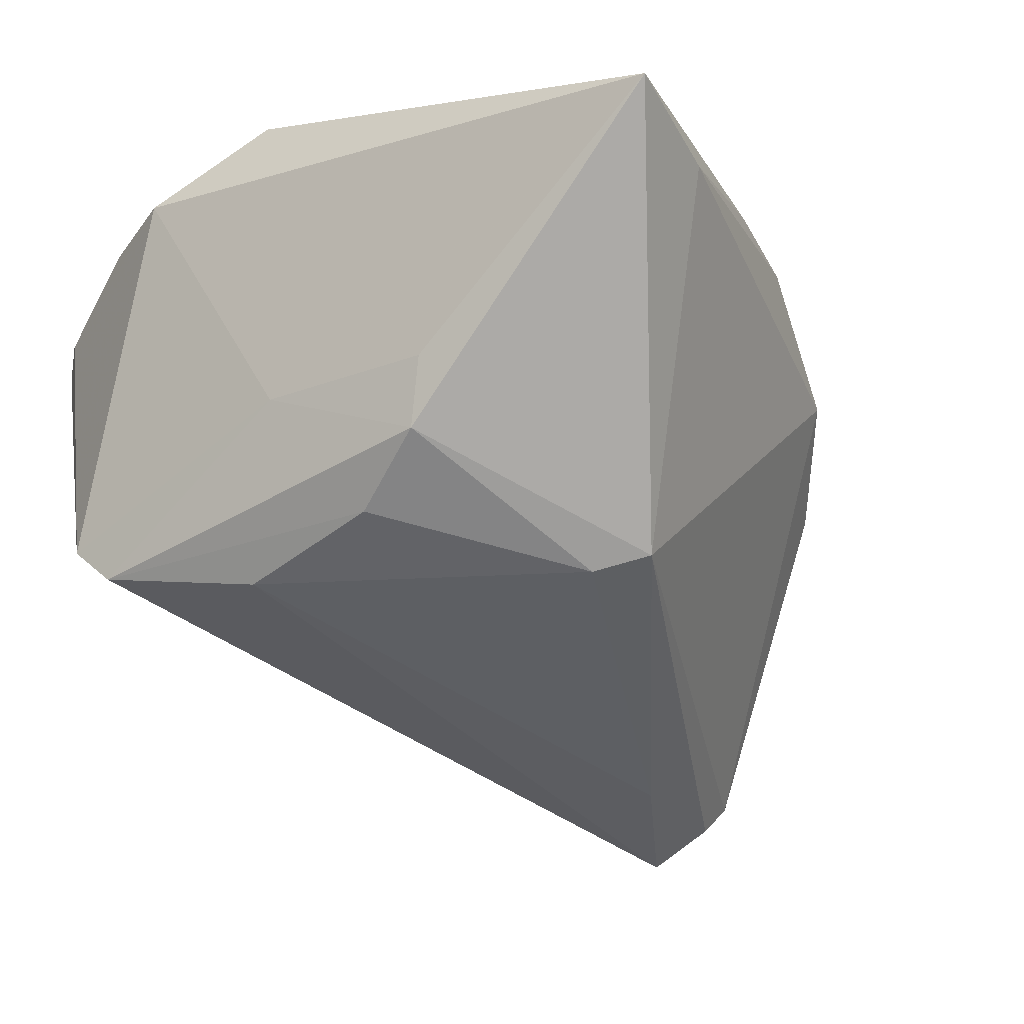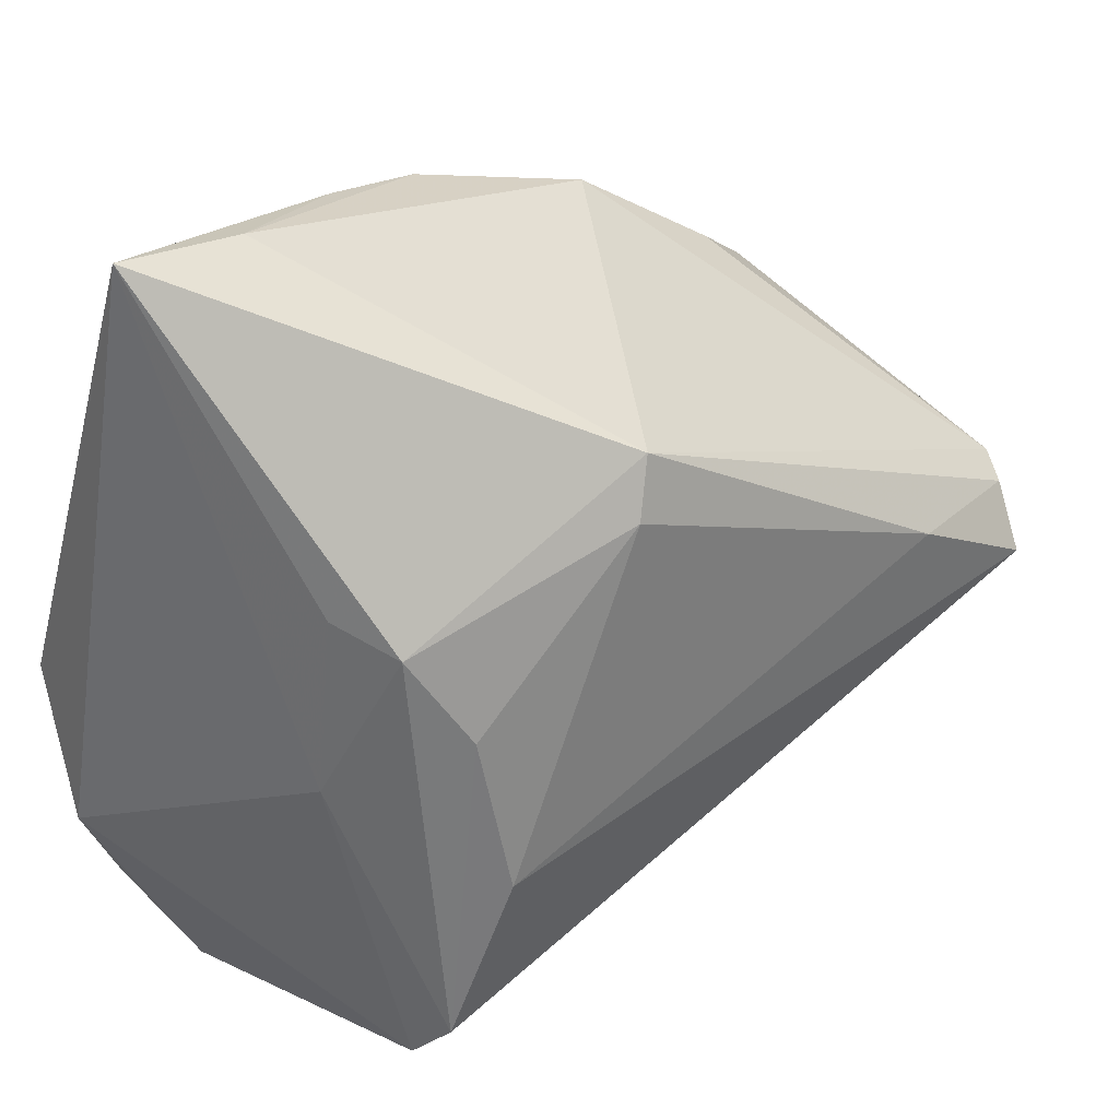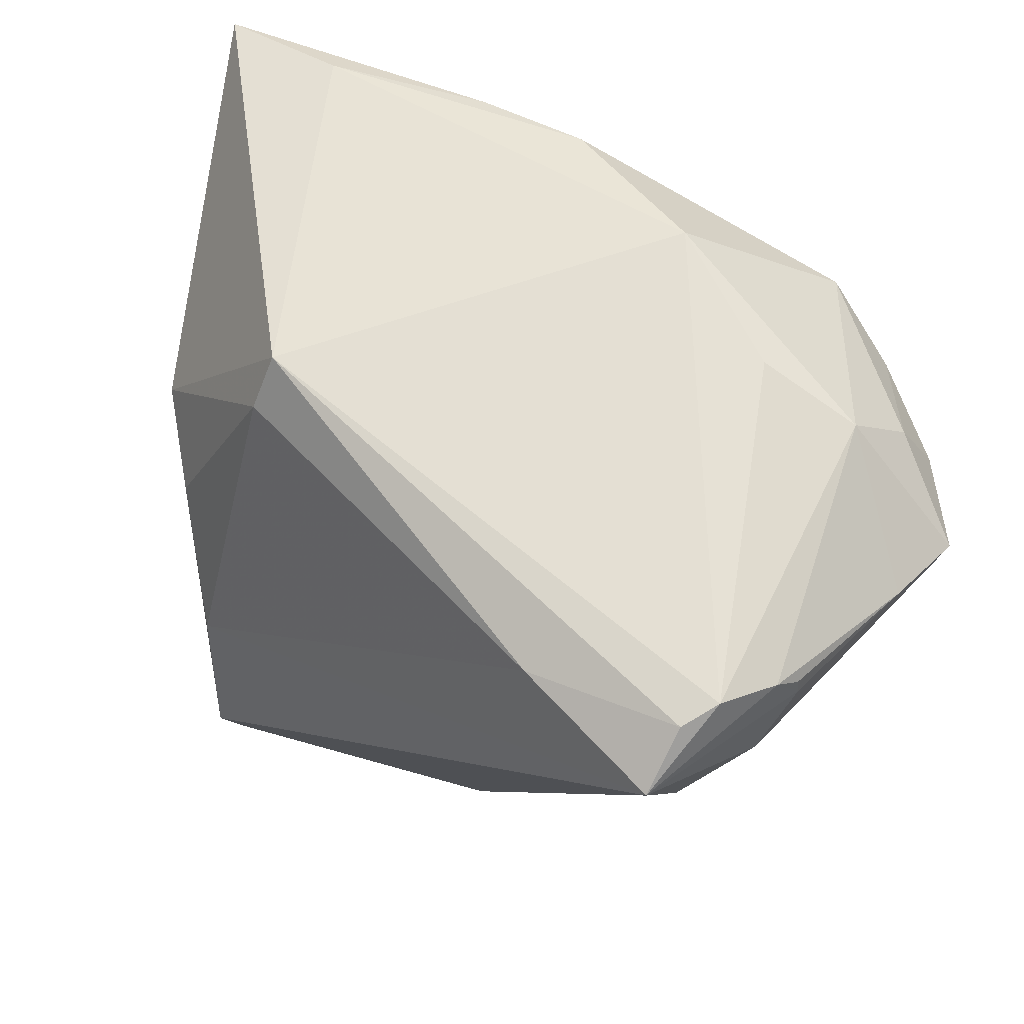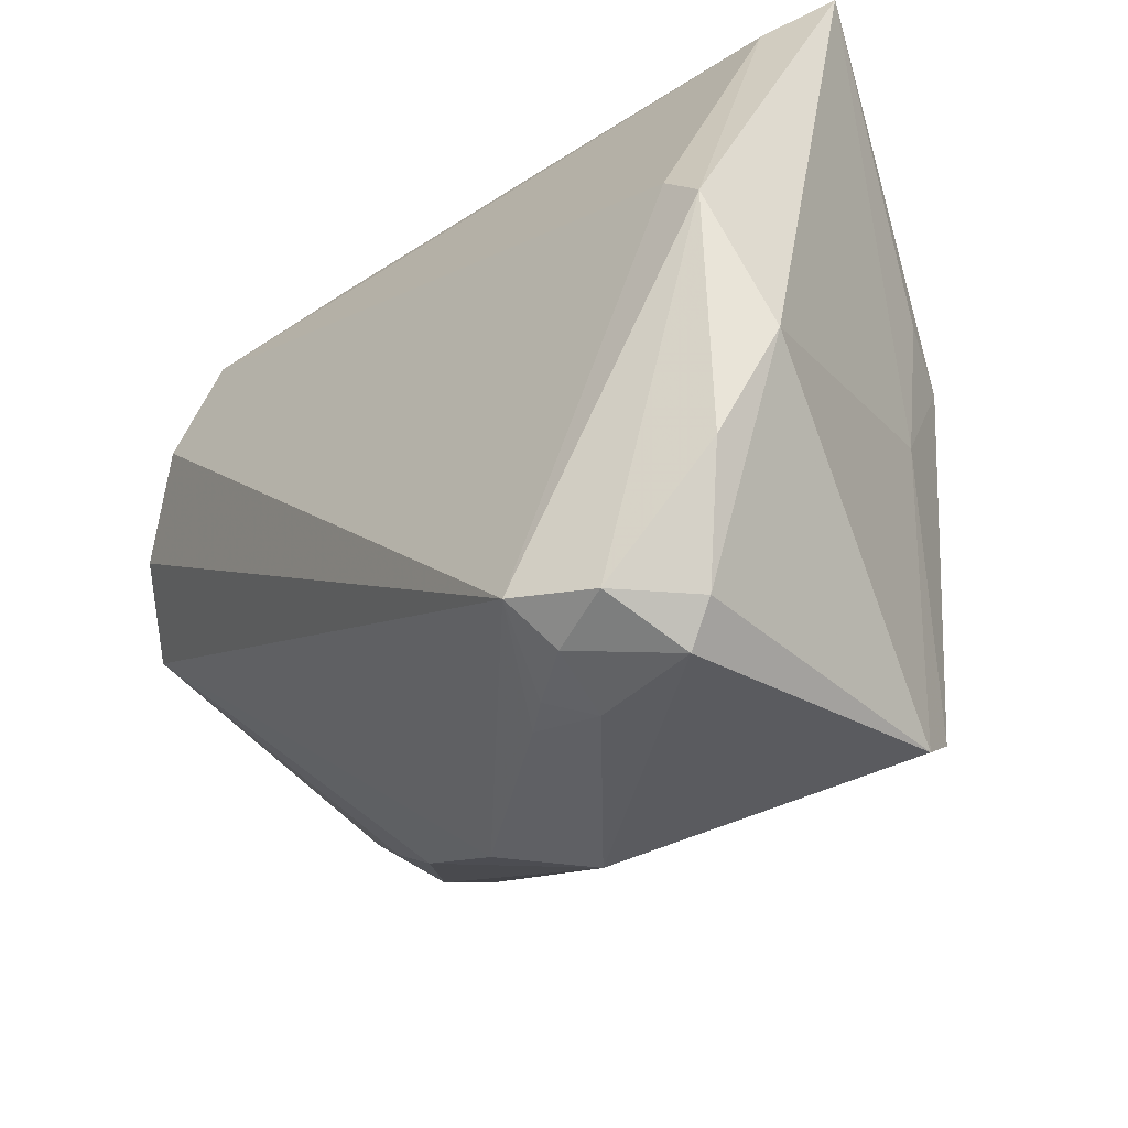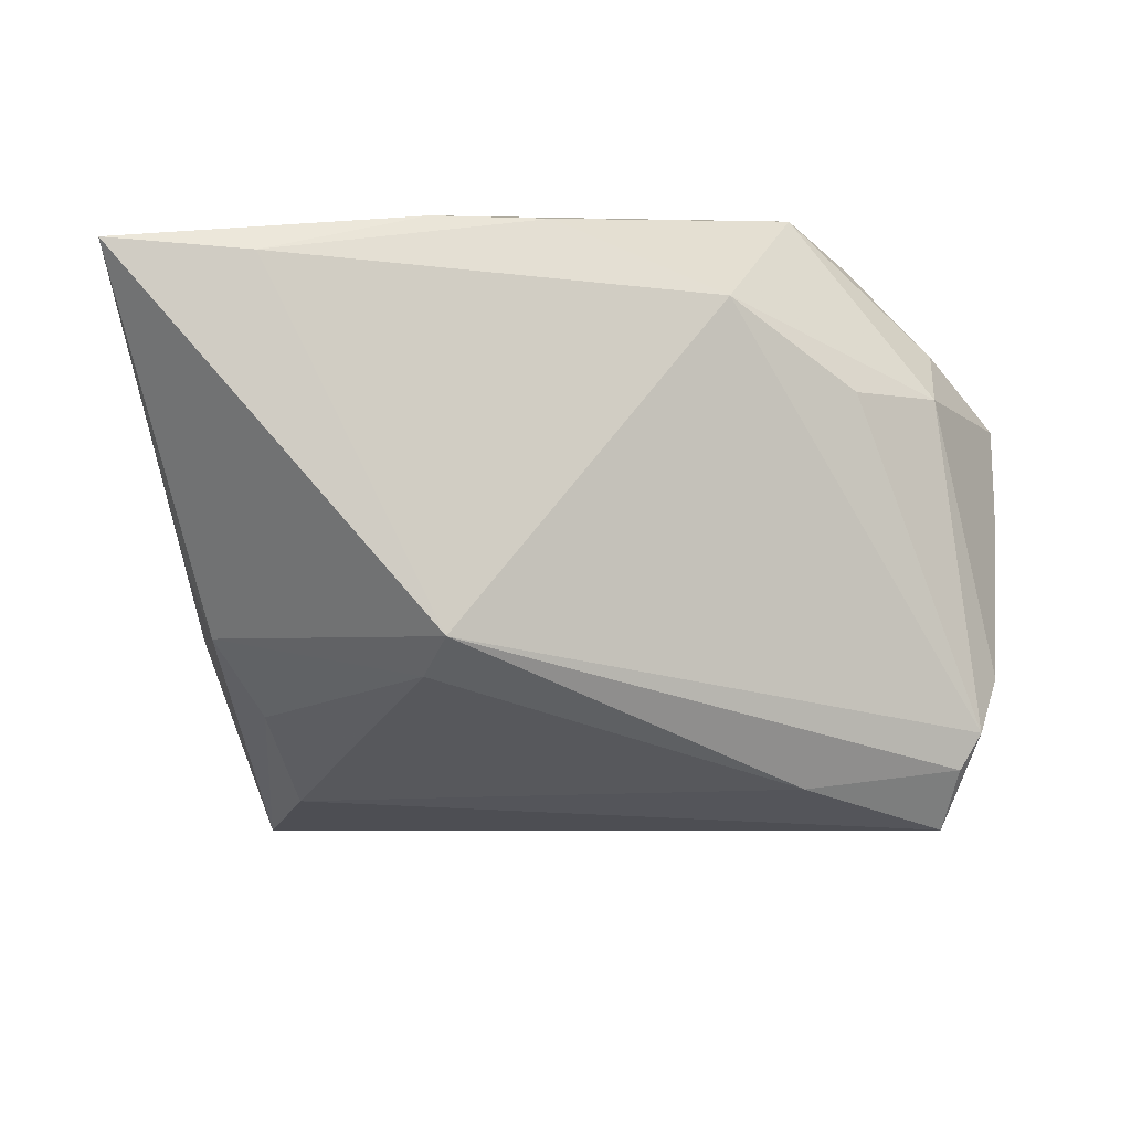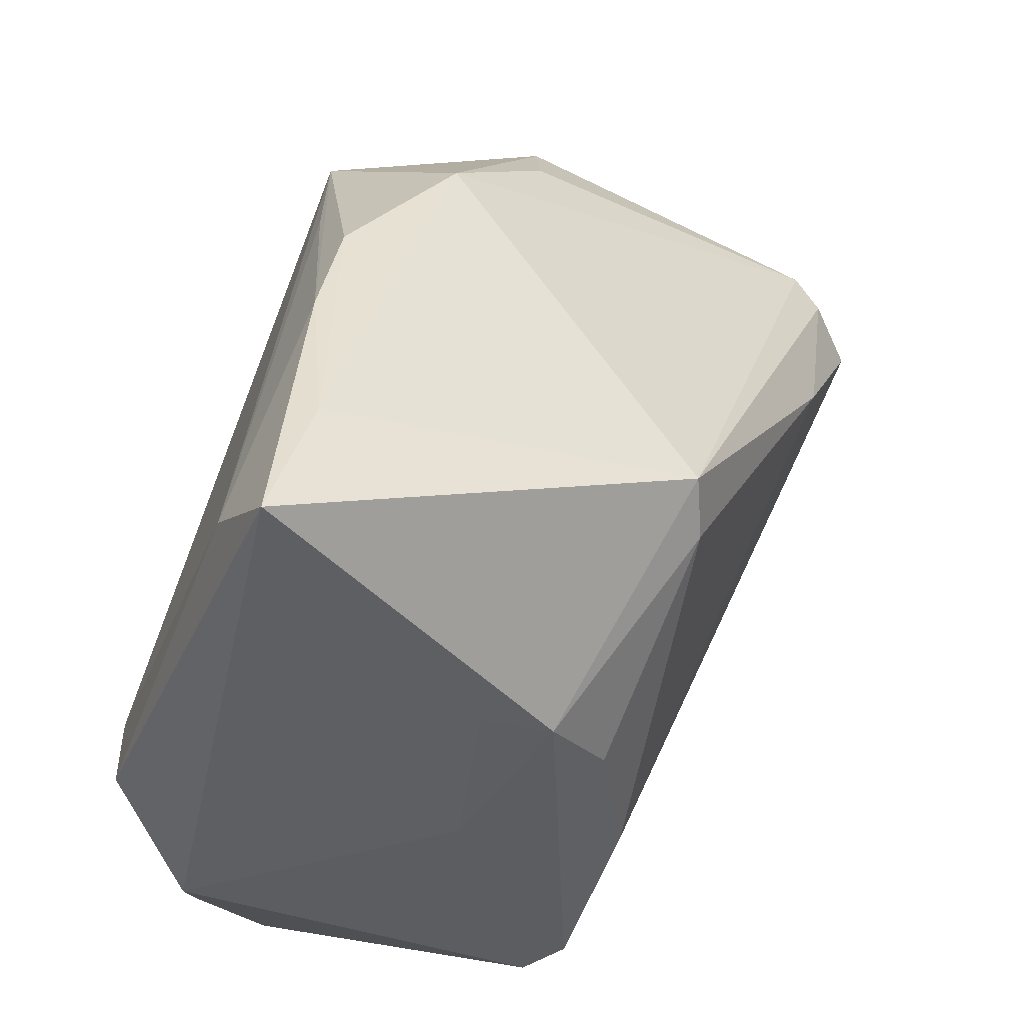
<metadata>
{"format":"obj","ext":"obj","renderer":"f3d","projection":"perspective","resolution":1024,"background":"white","views":[{"elev":-36.7,"azim":121.7,"up":"+Z"},{"elev":29.0,"azim":134.5,"up":"+Y"},{"elev":31.4,"azim":-141.7,"up":"+Y"},{"elev":-44.7,"azim":44.3,"up":"+Y"},{"elev":-31.4,"azim":176.7,"up":"+Z"},{"elev":46.2,"azim":108.2,"up":"+Y"}]}
</metadata>
<code>
v -0.04904 0.0177 0.01612
v -0.03138 0.02706 0.0284
v -0.05618 0.005222 -0.02057
v -0.05013 -0.003279 -0.03604
v 0.0324 -0.04533 0.01711
v 0.007737 0.0281 -0.03003
v 0.02616 -0.04568 0.0249
v -0.03847 -0.02044 -0.009617
v -0.002475 0.04276 0.0147
v -0.03922 0.01831 0.0284
v 0.02463 -0.01729 -0.02759
v -0.002344 -0.04462 -0.005274
v -0.05789 0.006153 0.001747
v 0.03864 -0.001238 0.0284
v 0.01655 -0.04861 0.01483
v 0.03038 -0.04154 -0.01736
v 0.02814 0.001281 -0.0261
v -0.05814 0.007224 0.01272
v 0.01002 0.02141 -0.03128
v 0.01867 -0.04692 0.02261
v 0.01172 -0.04592 0.01789
v -0.05277 -0.005717 -0.01869
v -0.05667 0.003931 -0.01721
v -0.02241 0.0384 0.008348
v 0.01702 -0.0432 0.02824
v -0.04558 -0.01285 -0.02337
v -0.04795 0.0225 0.006497
v -0.0493 0.01118 0.02264
v 0.03998 0.03931 0.01239
v -0.05375 0.005893 -0.02808
v -0.05137 0.003909 -0.03188
v -0.01513 0.03295 0.02314
v 0.04293 -0.006028 0.0282
v 0.03666 -0.007128 -0.01157
v 0.007475 -0.04499 0.01466
v 0.04526 -0.02164 0.0204
v 0.04526 0.0494 0.004658
v 0.03385 0.01156 -0.0218
v 0.02848 -0.04898 0.01563
v 0.03706 0.01452 -0.01459
v 0.02895 0.04755 0.005158
v 0.01093 0.04475 0.01286
v -0.01448 -0.03881 -0.001186
v -0.05642 0.002257 -0.01652
v -0.02933 -0.02869 -0.006079
v -0.0331 0.005229 -0.03548
v 0.02907 -0.03693 -0.02228
v -0.03766 0.02872 0.002782
v 0.03873 -0.03309 0.02258
f 47 4 11
f 22 8 18
f 12 4 47
f 18 25 28
f 9 24 2
f 24 6 30
f 2 24 27
f 47 34 16
f 16 12 47
f 33 25 7
f 37 29 33
f 46 11 4
f 19 11 46
f 46 6 19
f 38 34 47
f 38 6 37
f 19 6 38
f 26 22 4
f 8 22 26
f 4 12 26
f 10 28 25
f 24 9 41
f 37 6 41
f 41 6 24
f 42 9 2
f 42 29 37
f 37 41 42
f 42 41 9
f 2 27 1
f 1 10 2
f 28 10 1
f 18 28 1
f 1 27 18
f 24 30 48
f 48 27 24
f 30 27 48
f 37 33 36
f 36 34 37
f 36 16 34
f 5 16 36
f 25 33 14
f 2 10 14
f 14 10 25
f 14 29 2
f 14 33 29
f 31 30 6
f 6 46 31
f 4 30 31
f 31 46 4
f 47 11 17
f 17 38 47
f 17 11 19
f 19 38 17
f 37 34 40
f 40 38 37
f 34 38 40
f 8 26 45
f 45 26 12
f 18 8 45
f 7 25 20
f 39 16 5
f 39 5 7
f 12 16 39
f 39 15 12
f 7 20 39
f 39 20 15
f 12 15 35
f 2 29 32
f 32 42 2
f 29 42 32
f 18 27 13
f 13 22 18
f 3 27 30
f 3 30 4
f 3 13 27
f 23 13 3
f 4 22 44
f 44 3 4
f 23 3 44
f 22 13 44
f 44 13 23
f 7 5 49
f 5 36 49
f 49 33 7
f 49 36 33
f 43 45 12
f 12 35 43
f 18 45 43
f 43 25 18
f 43 35 25
f 15 20 21
f 21 35 15
f 21 20 25
f 25 35 21

</code>
